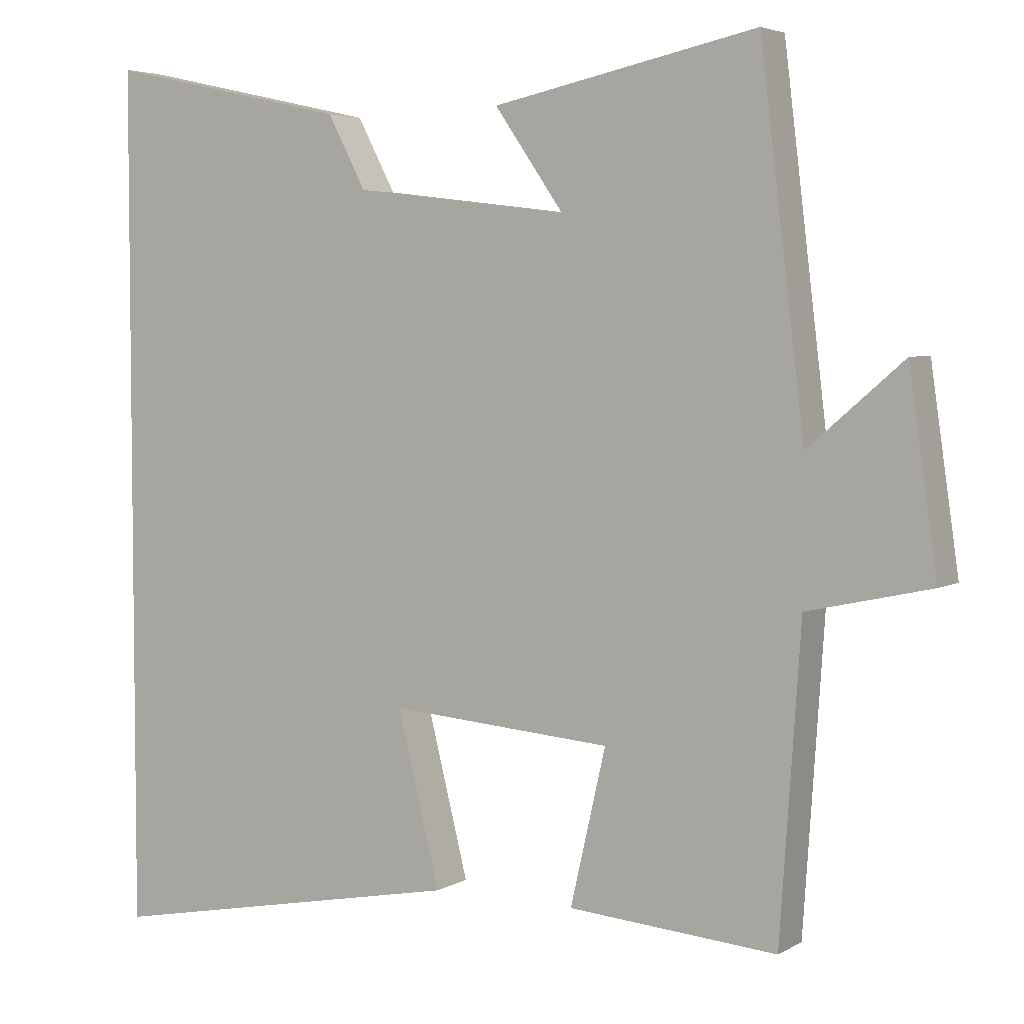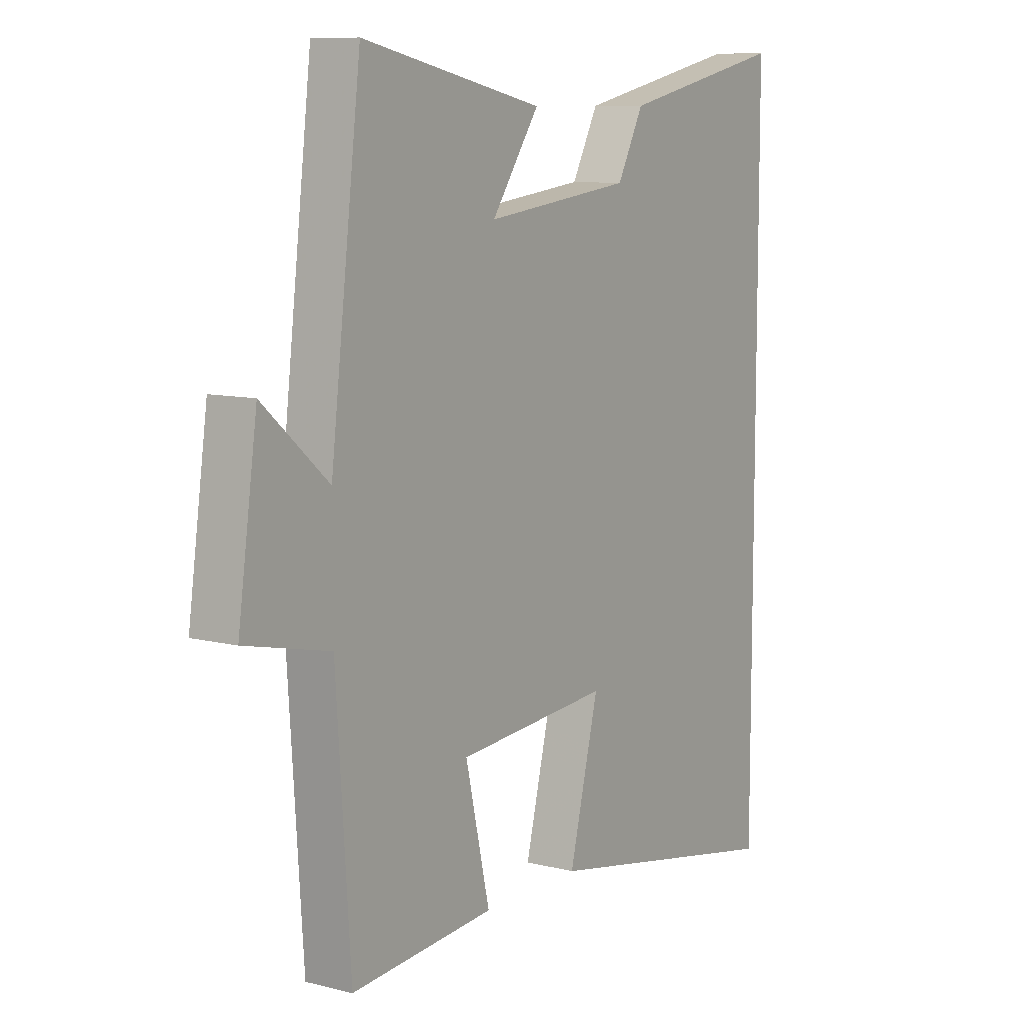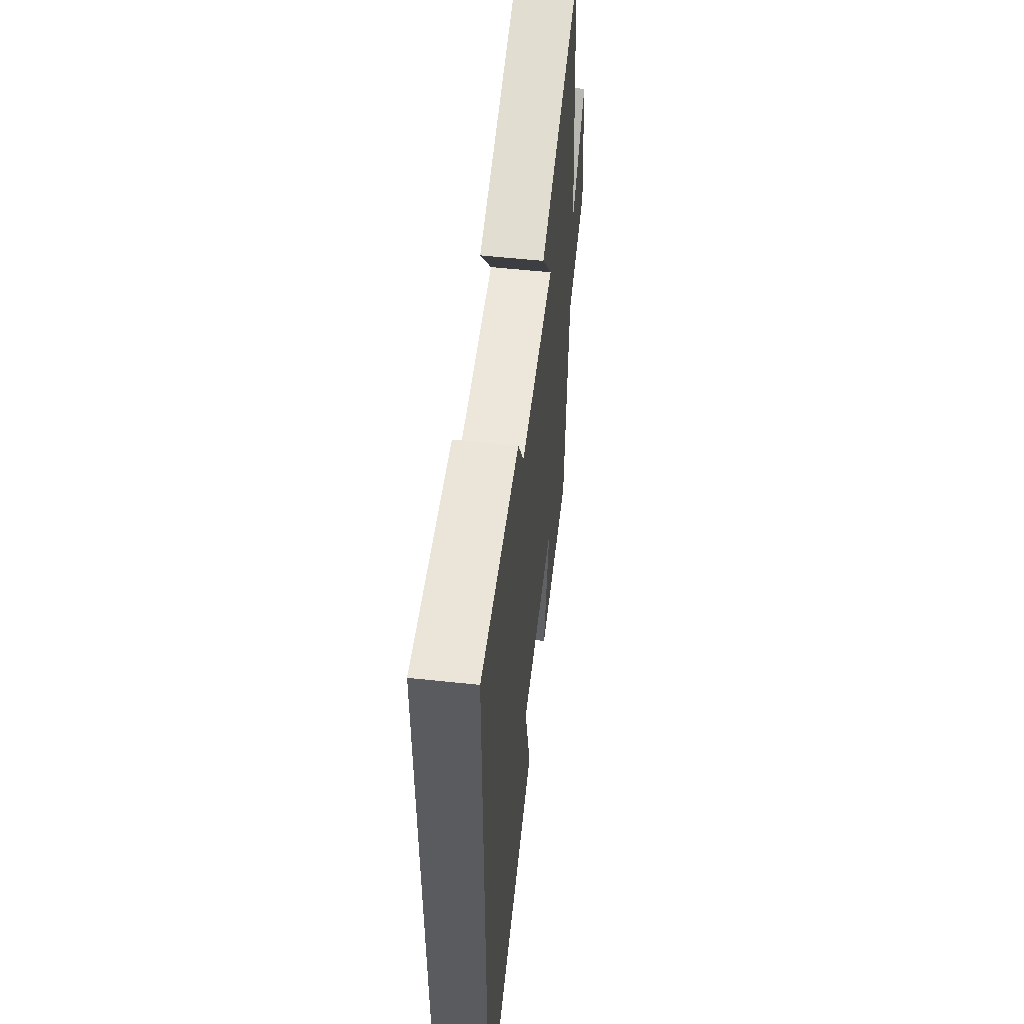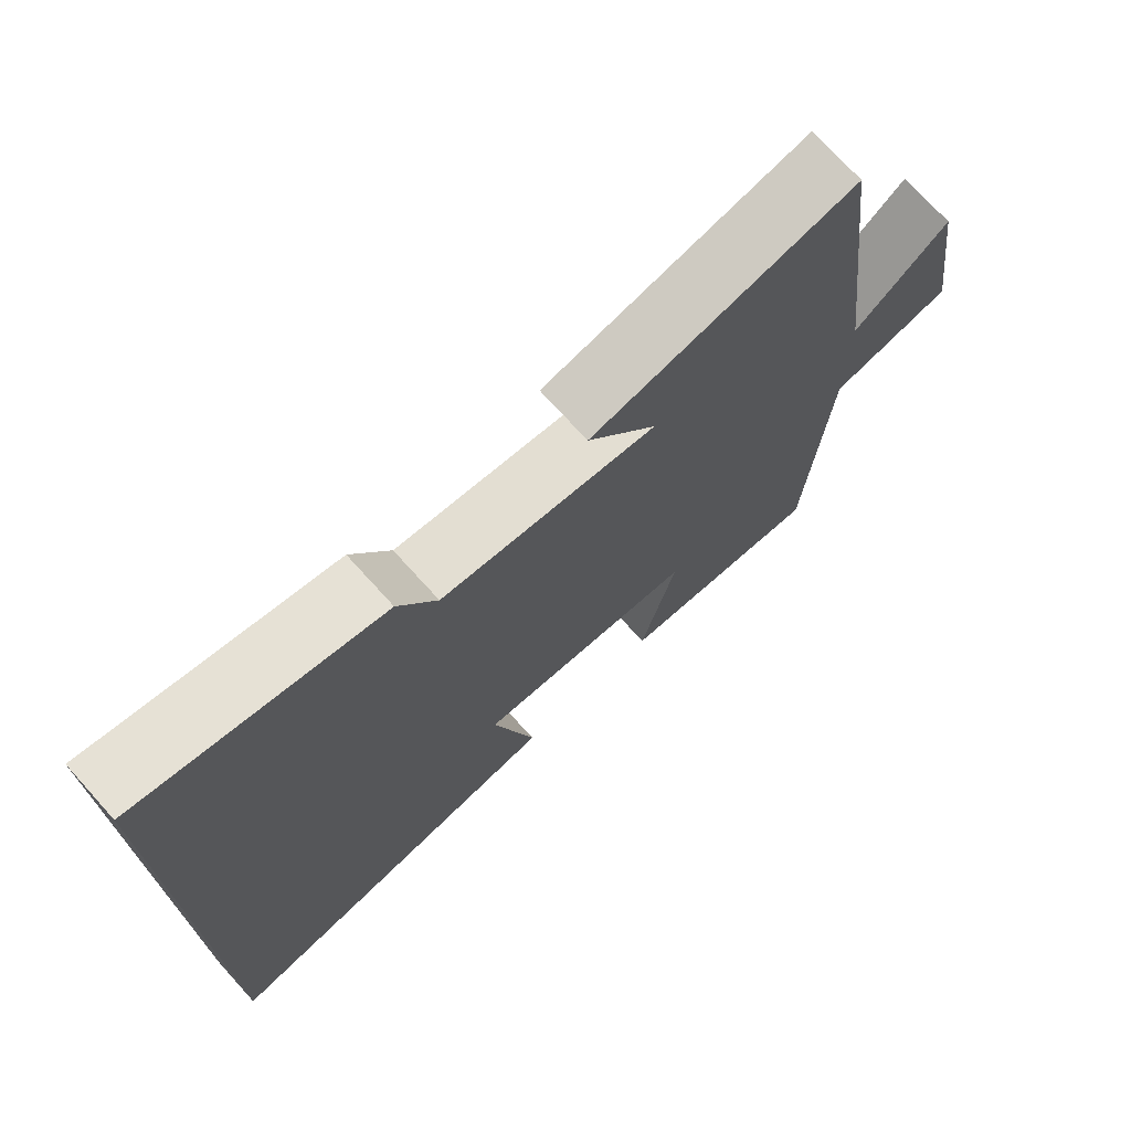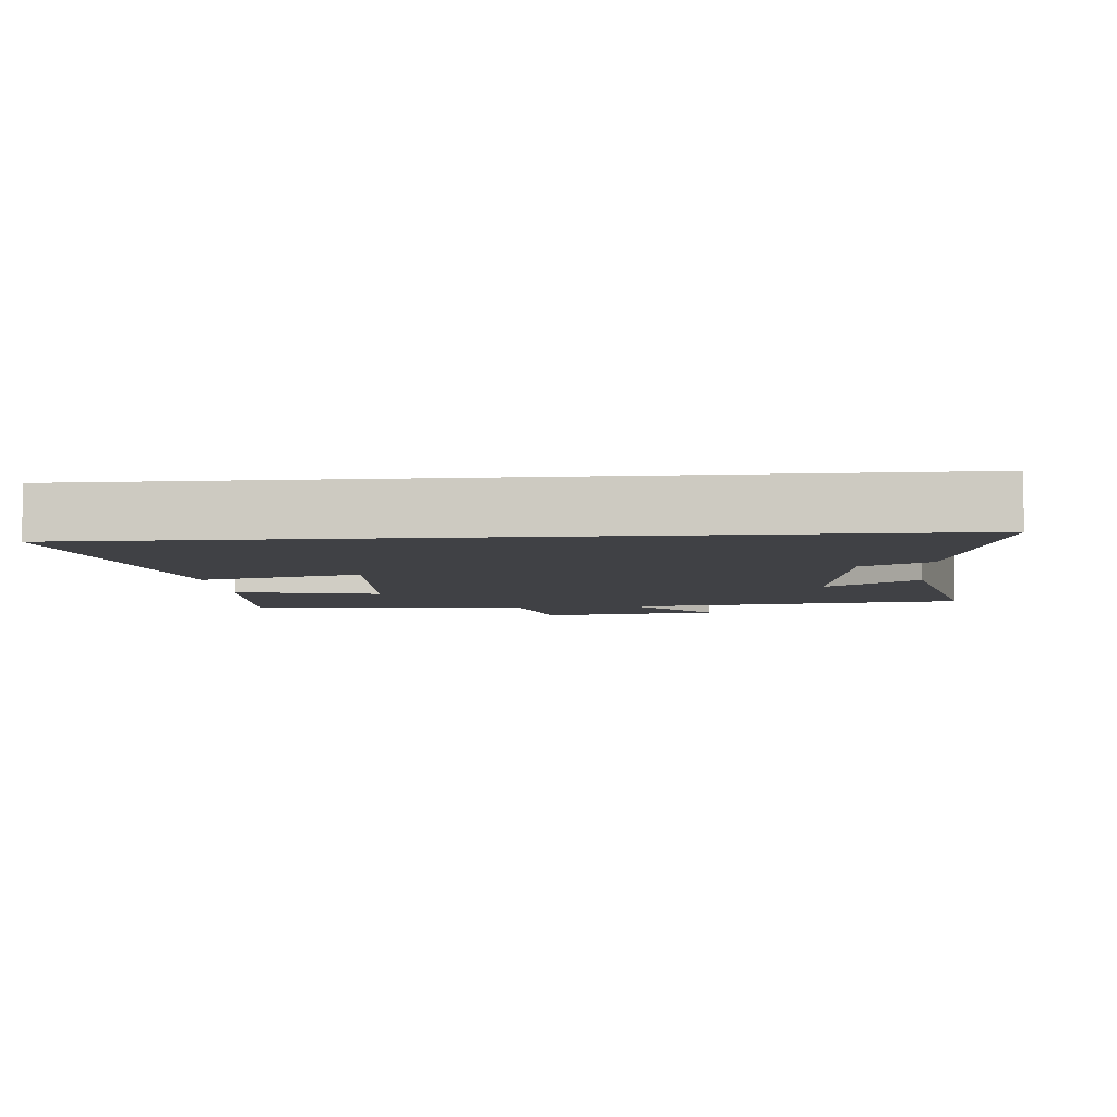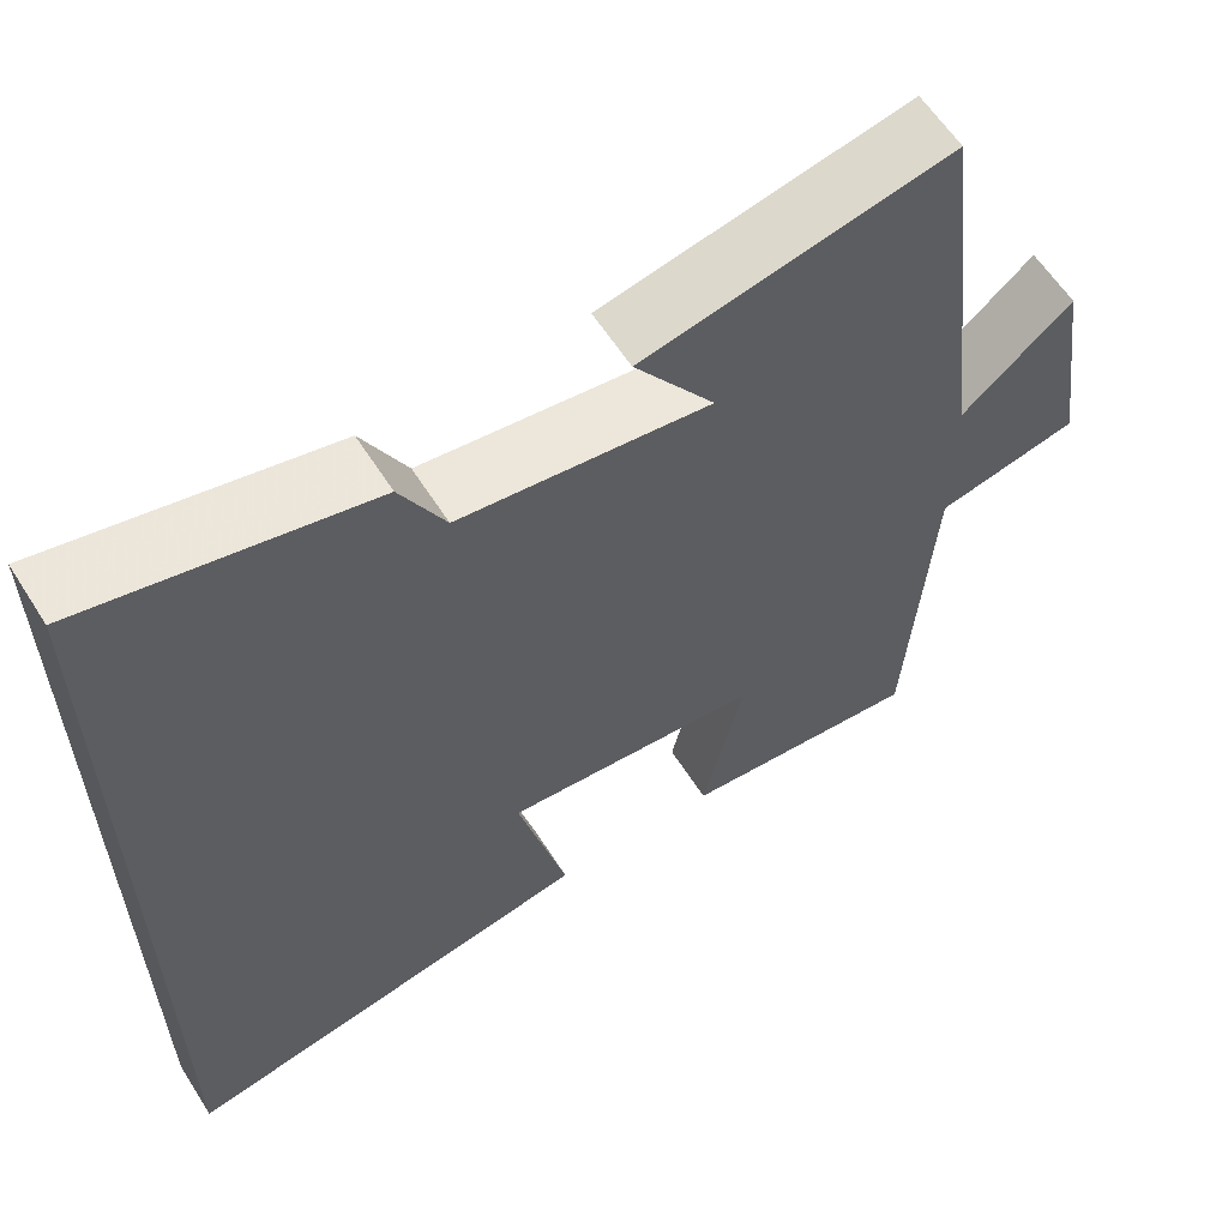
<metadata>
{"format":"obj","ext":"obj","renderer":"f3d","projection":"perspective","resolution":1024,"background":"white","views":[{"elev":4.3,"azim":30.2,"up":"+Z"},{"elev":9.3,"azim":123.7,"up":"+Z"},{"elev":56.4,"azim":-83.6,"up":"+Z"},{"elev":73.1,"azim":-42.2,"up":"+Z"},{"elev":-5.9,"azim":-85.0,"up":"+Y"},{"elev":60.4,"azim":-32.3,"up":"+Z"}]}
</metadata>
<code>
v -0.5 0.07 0.573
v -0.169 0.07 0.5
v -0.117 0.07 0.401
v 0.175 0.07 0.365
v 0.081 0.07 0.5
v 0.44 0.07 0.576
v 0.5 0.07 0.081
v 0.629 0.07 0.192
v 0.667 0.07 -0.072
v 0.5 0.07 -0.109
v 0.472 0.07 -0.523
v 0.189 0.07 -0.5
v 0.237 0.07 -0.291
v -0.065 0.07 -0.267
v -0.007 0.07 -0.5
v -0.5 0.07 -0.594
v -0.5 0 0.573
v -0.169 0 0.5
v -0.117 0 0.401
v 0.175 0 0.365
v 0.081 0 0.5
v 0.44 0 0.576
v 0.5 0 0.081
v 0.629 0 0.192
v 0.667 0 -0.072
v 0.5 0 -0.109
v 0.472 0 -0.523
v 0.189 0 -0.5
v 0.237 0 -0.291
v -0.065 0 -0.267
v -0.007 0 -0.5
v -0.5 0 -0.594
f 14 15 16 1
f 13 14 1 2
f 10 11 12 13
f 7 8 9 10
f 4 5 6 7
f 3 4 7 10
f 13 2 3
f 3 10 13
f 17 32 31 30
f 18 17 30 29
f 29 28 27 26
f 26 25 24 23
f 23 22 21 20
f 26 23 20 19
f 19 18 29
f 29 26 19
f 1 17 18 2
f 2 18 19 3
f 3 19 20 4
f 4 20 21 5
f 5 21 22 6
f 6 22 23 7
f 7 23 24 8
f 8 24 25 9
f 9 25 26 10
f 10 26 27 11
f 11 27 28 12
f 12 28 29 13
f 13 29 30 14
f 14 30 31 15
f 15 31 32 16
f 16 32 17 1

</code>
